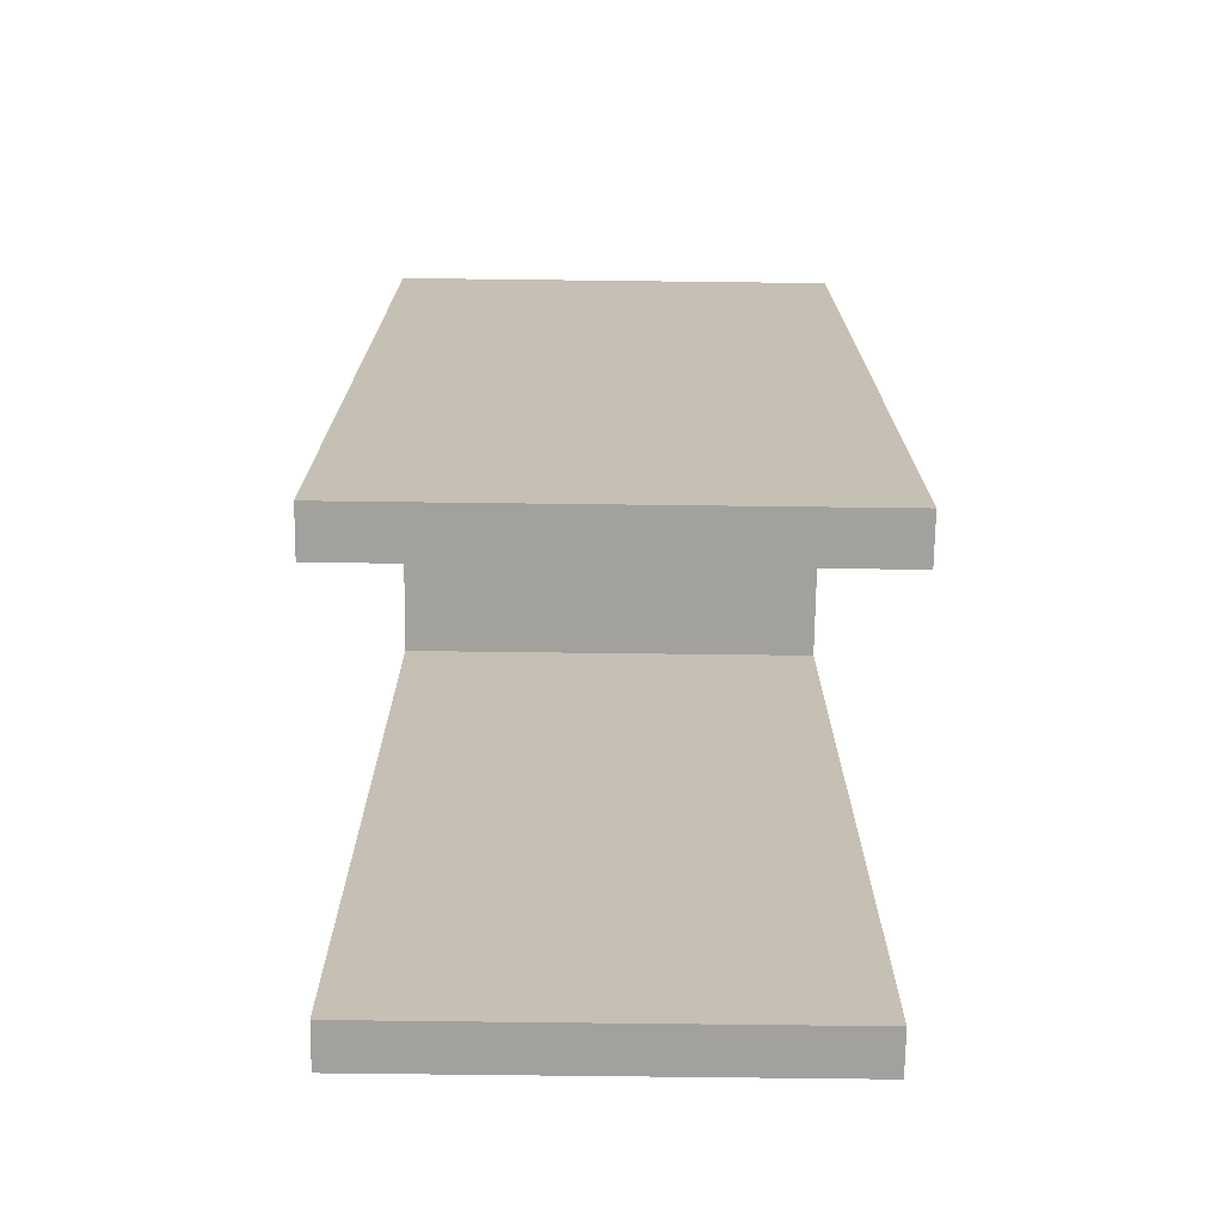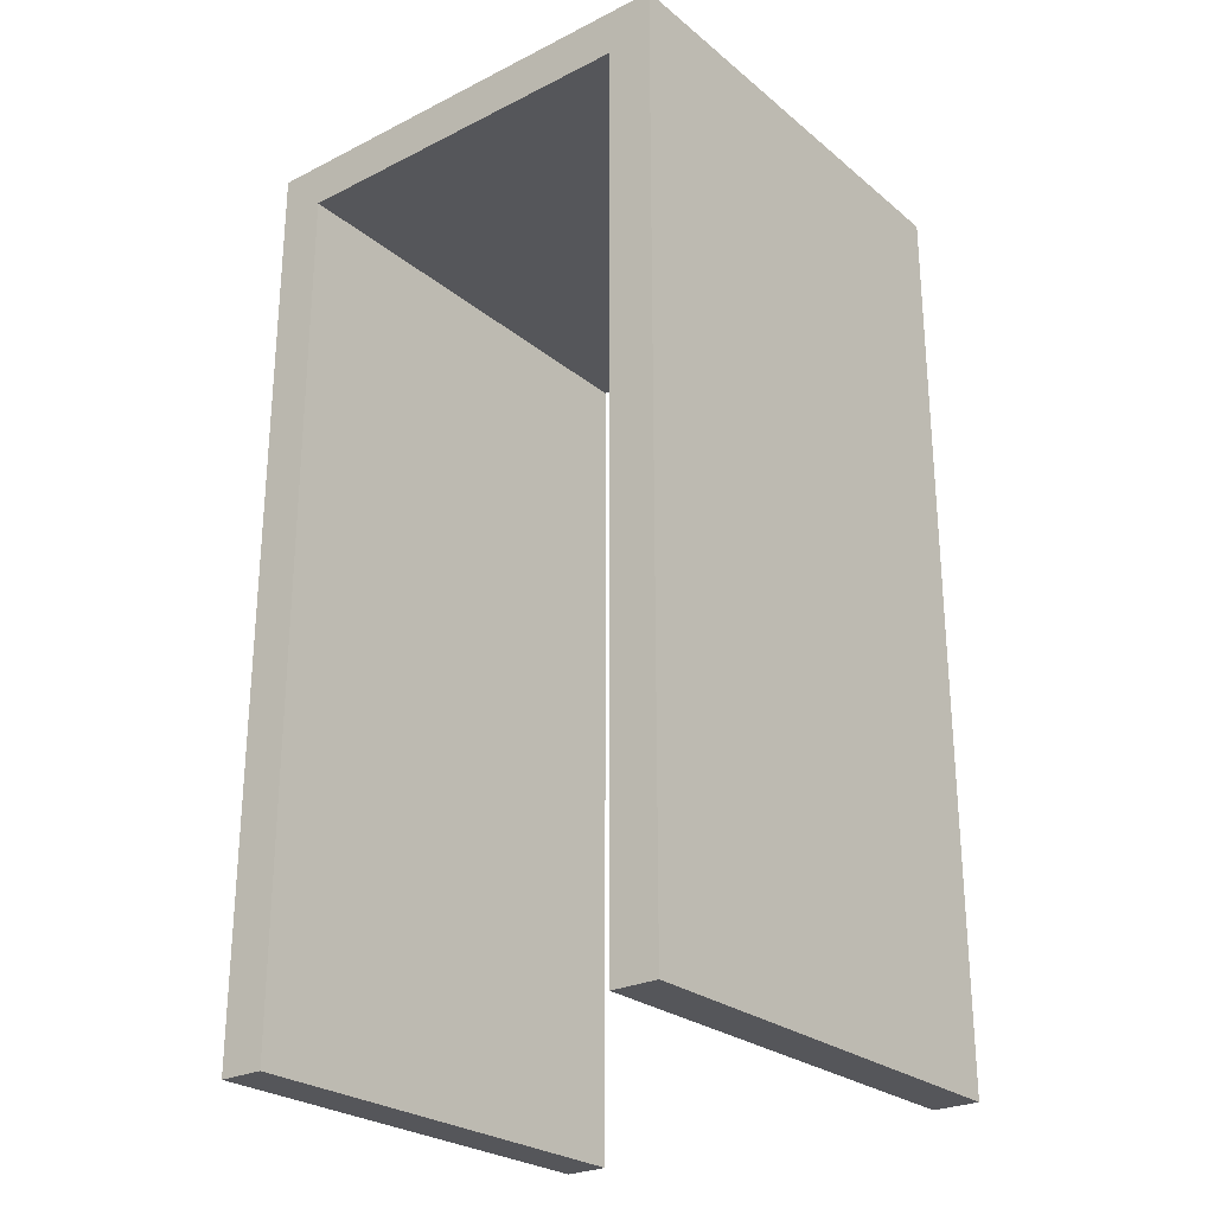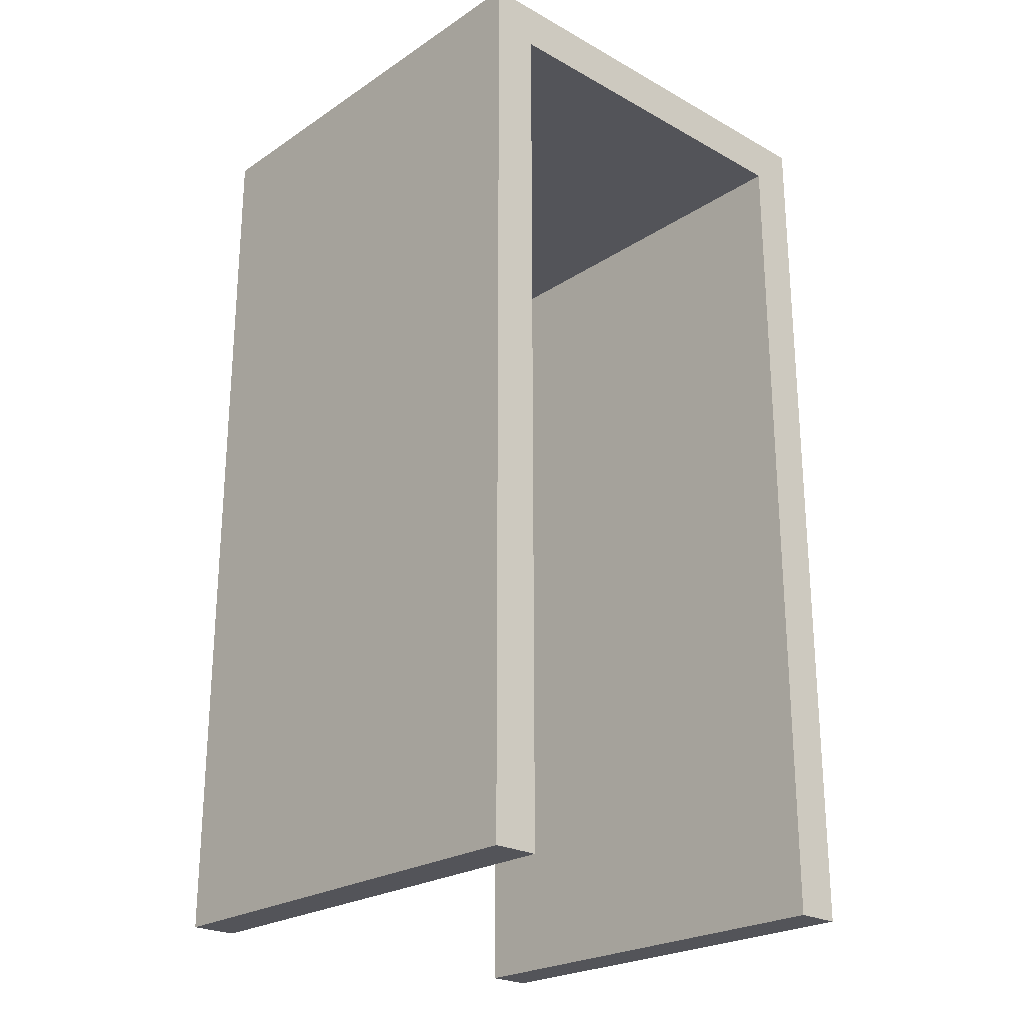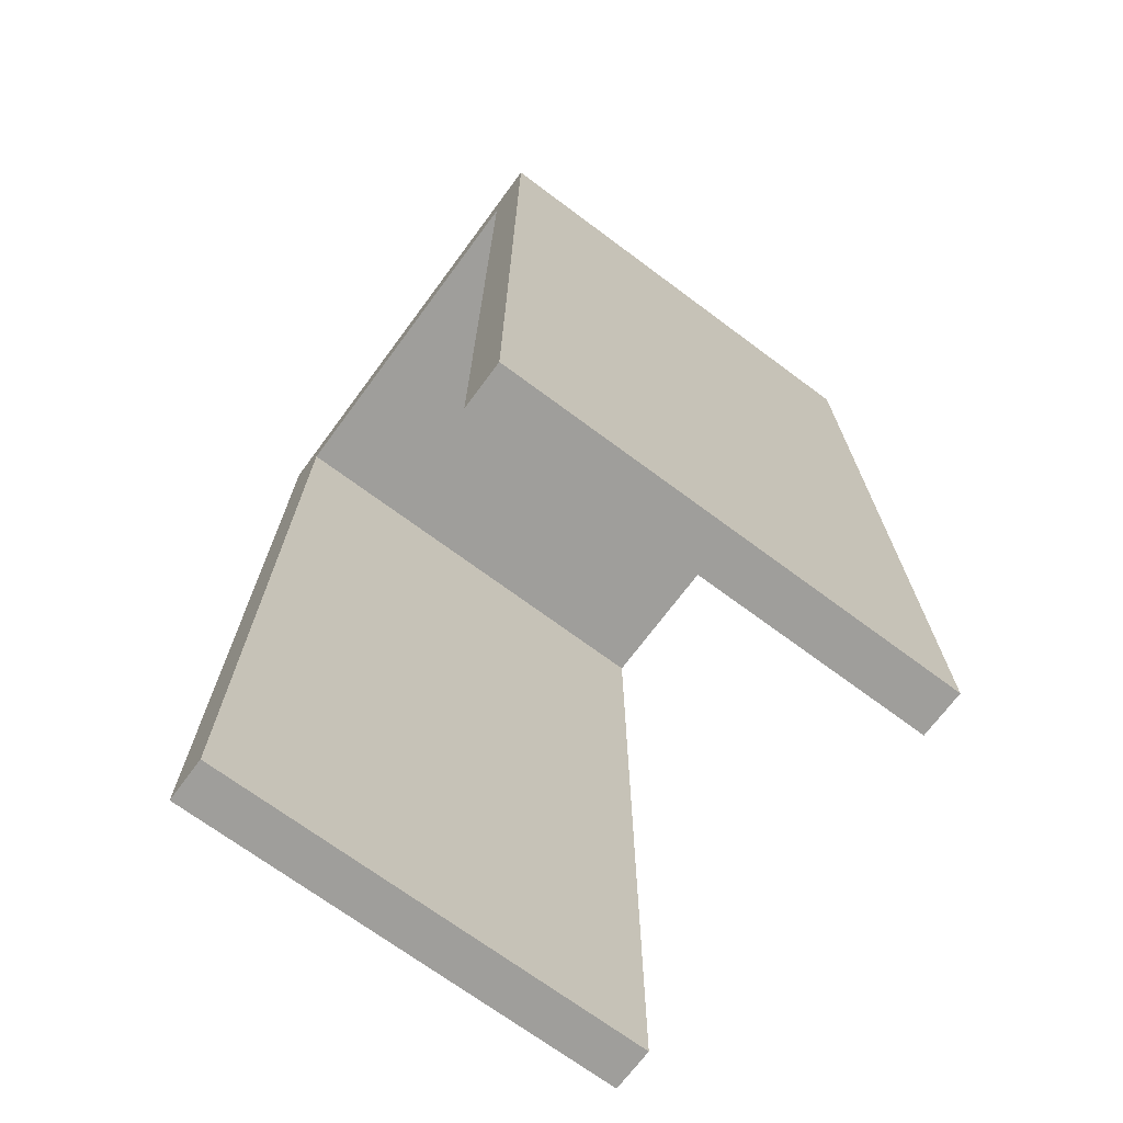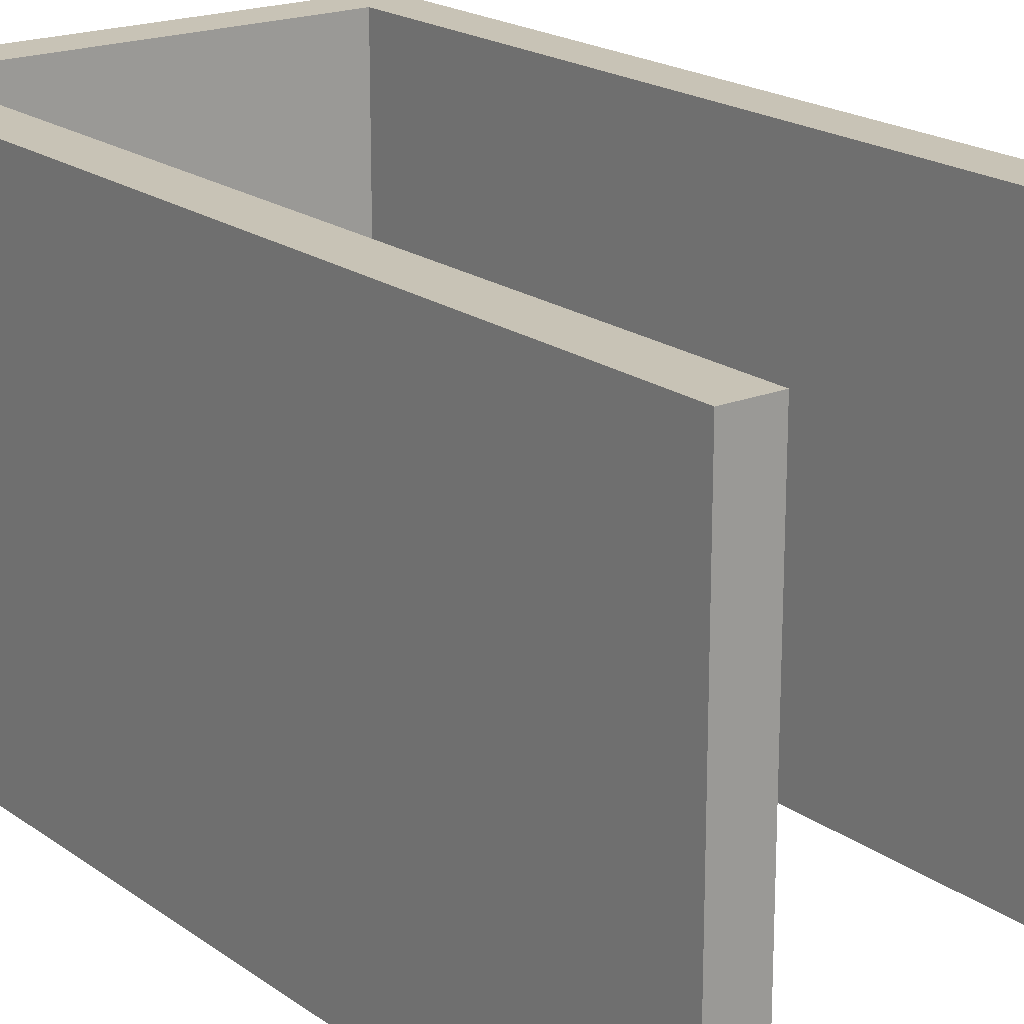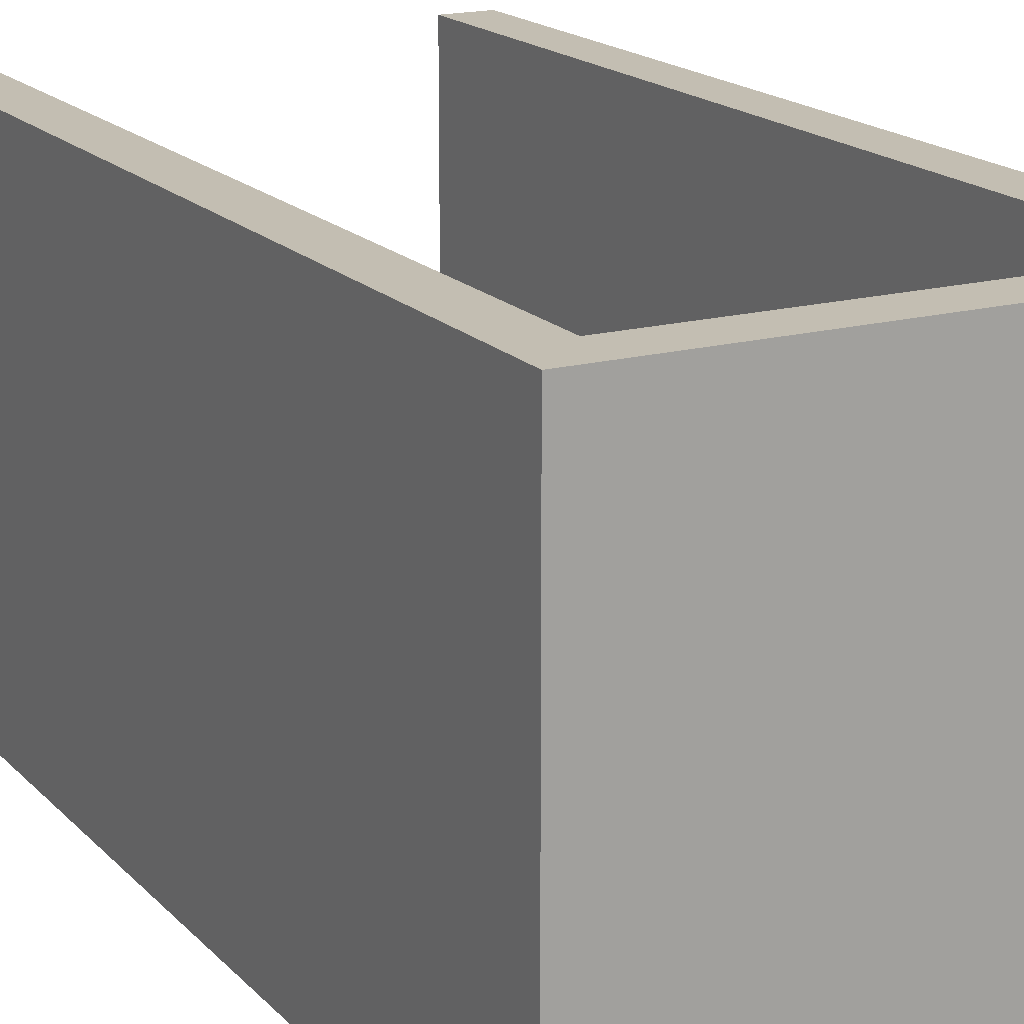
<metadata>
{"format":"obj","ext":"obj","renderer":"f3d","projection":"perspective","resolution":1024,"background":"white","views":[{"elev":-72.0,"azim":-90.7,"up":"+Y"},{"elev":-26.1,"azim":38.3,"up":"+Y"},{"elev":-23.9,"azim":137.4,"up":"+Y"},{"elev":-70.8,"azim":53.4,"up":"+Y"},{"elev":19.4,"azim":-37.1,"up":"+Z"},{"elev":17.4,"azim":151.9,"up":"+Z"}]}
</metadata>
<code>
v 0.4 1.9 -0.5
v 0.4 1.9 0.5
v -0.4 1.9 0.5
v -0.4 1.9 -0.5
v 0.5 2 -0.5
v -0.5 2 -0.5
v -0.5 2 0.5
v 0.5 2 0.5
v 0.5 0 0.5
v 0.5 0 -0.5
v -0.4 0 -0.5
v -0.5 0 -0.5
v 0.4 0 -0.5
v 0.4 0 0.5
v -0.4 0 0.5
v -0.5 0 0.5
f 2 4 1
f 6 8 5
f 8 10 5
f 8 3 2
f 4 12 6
f 1 6 5
f 10 14 13
f 2 9 8
f 1 10 13
f 2 13 14
f 15 12 11
f 4 15 11
f 3 16 15
f 6 16 7
f 2 3 4
f 6 7 8
f 8 9 10
f 8 7 3
f 4 11 12
f 1 4 6
f 10 9 14
f 2 14 9
f 1 5 10
f 2 1 13
f 15 16 12
f 4 3 15
f 3 7 16
f 6 12 16

</code>
